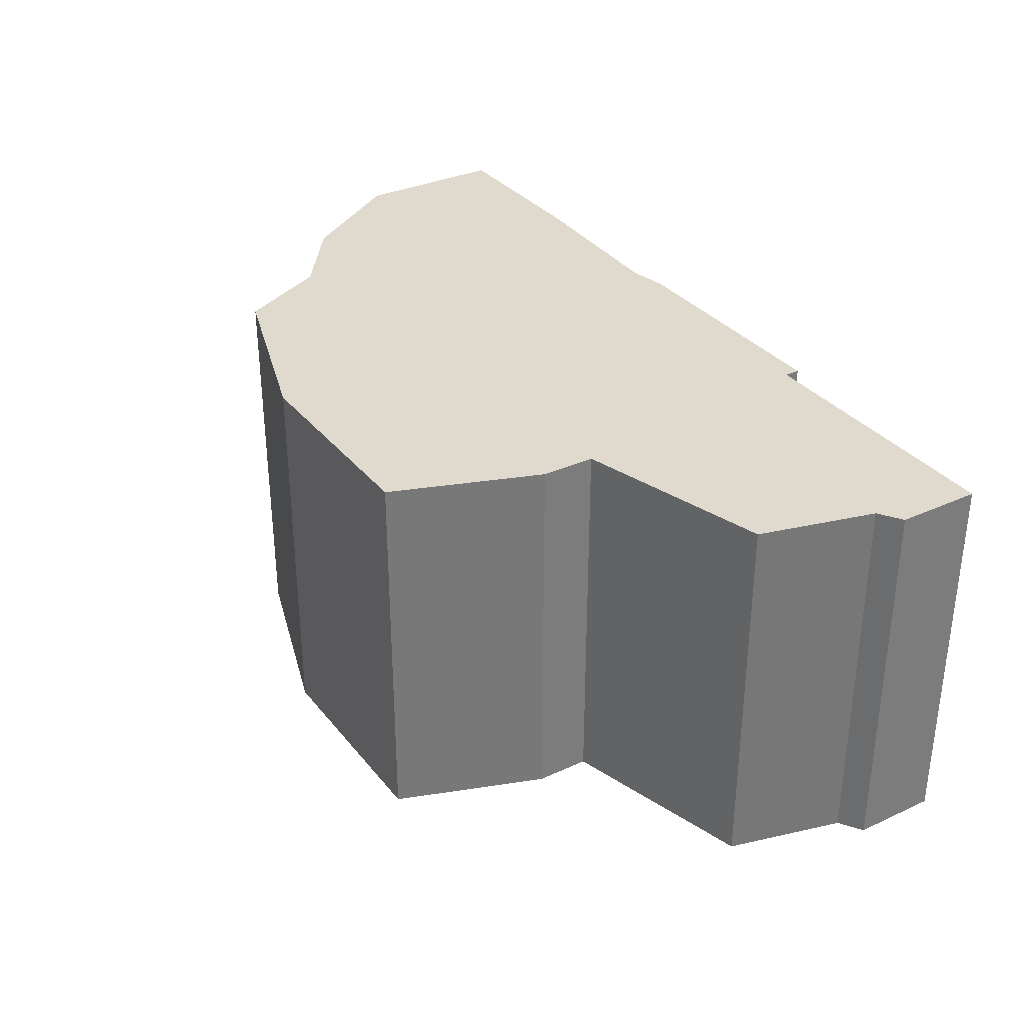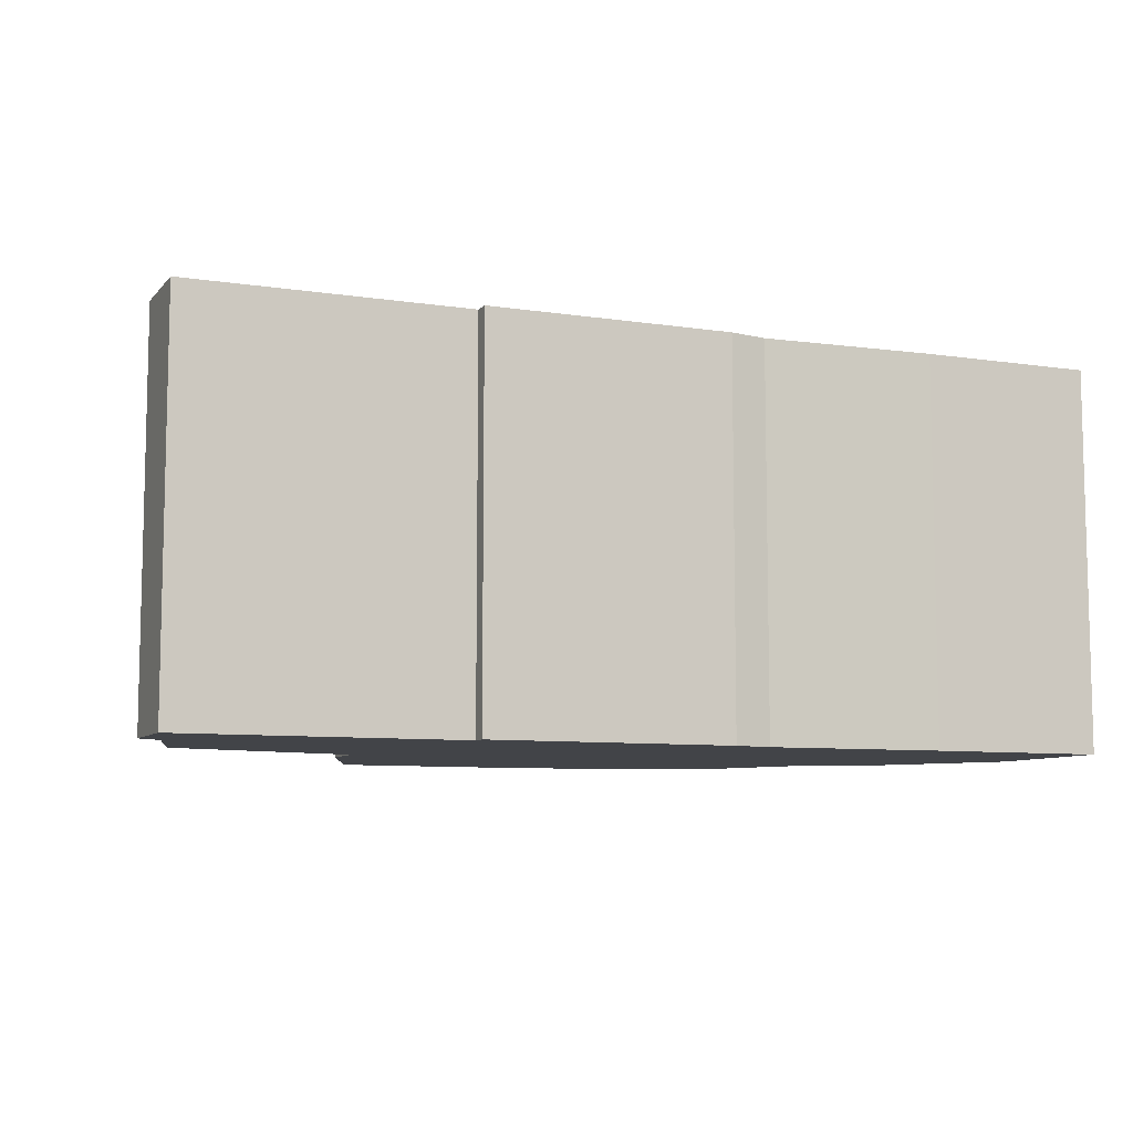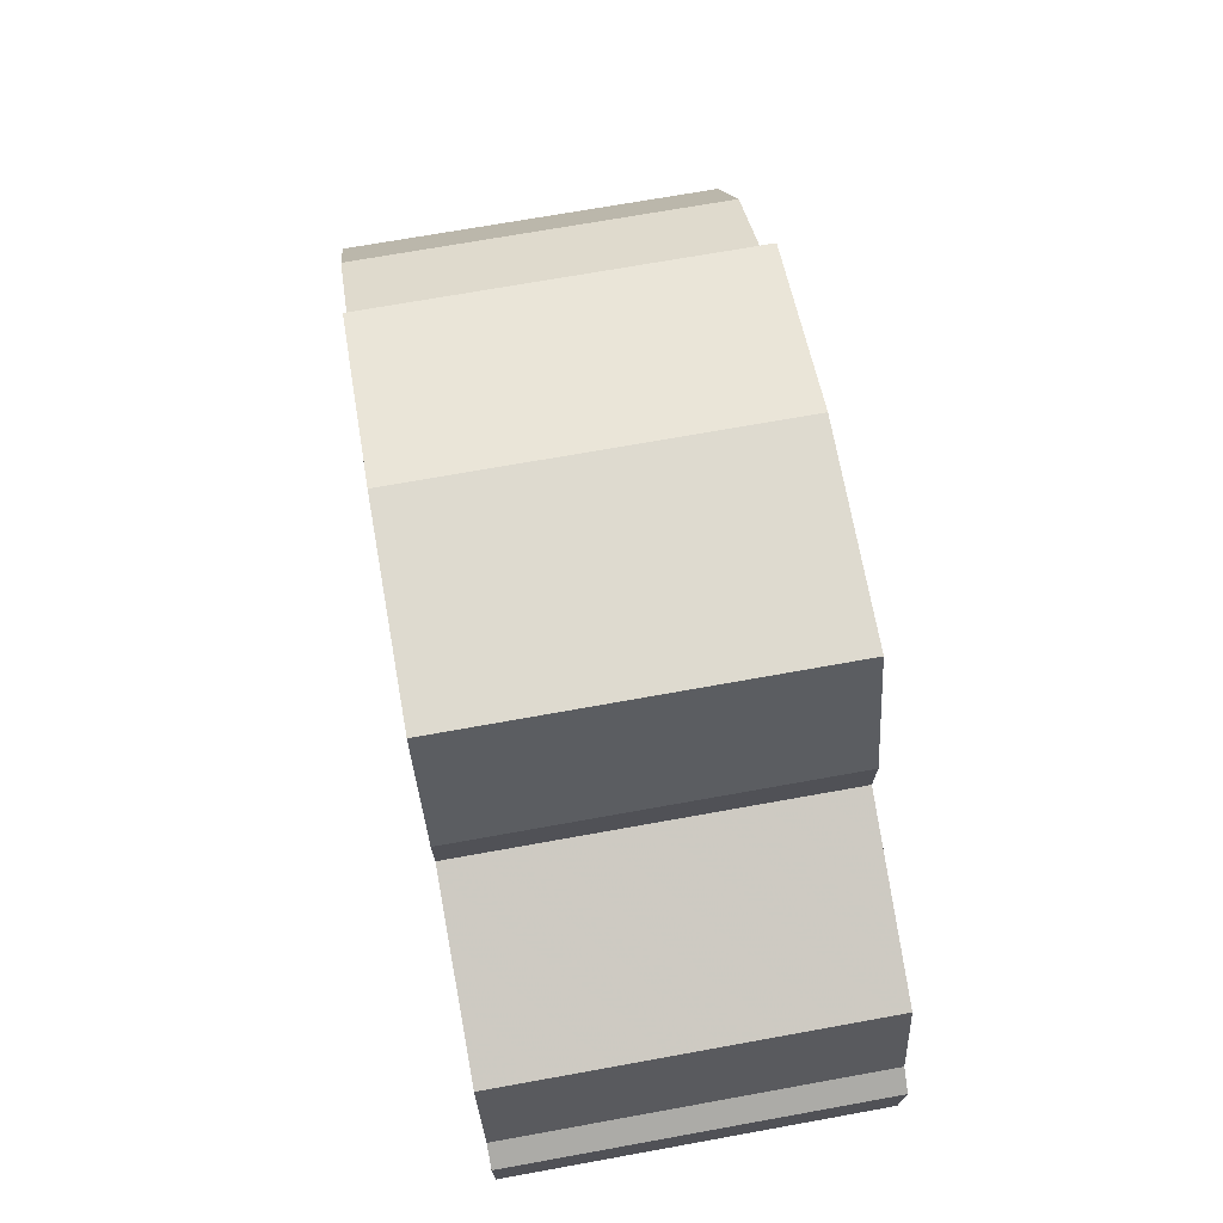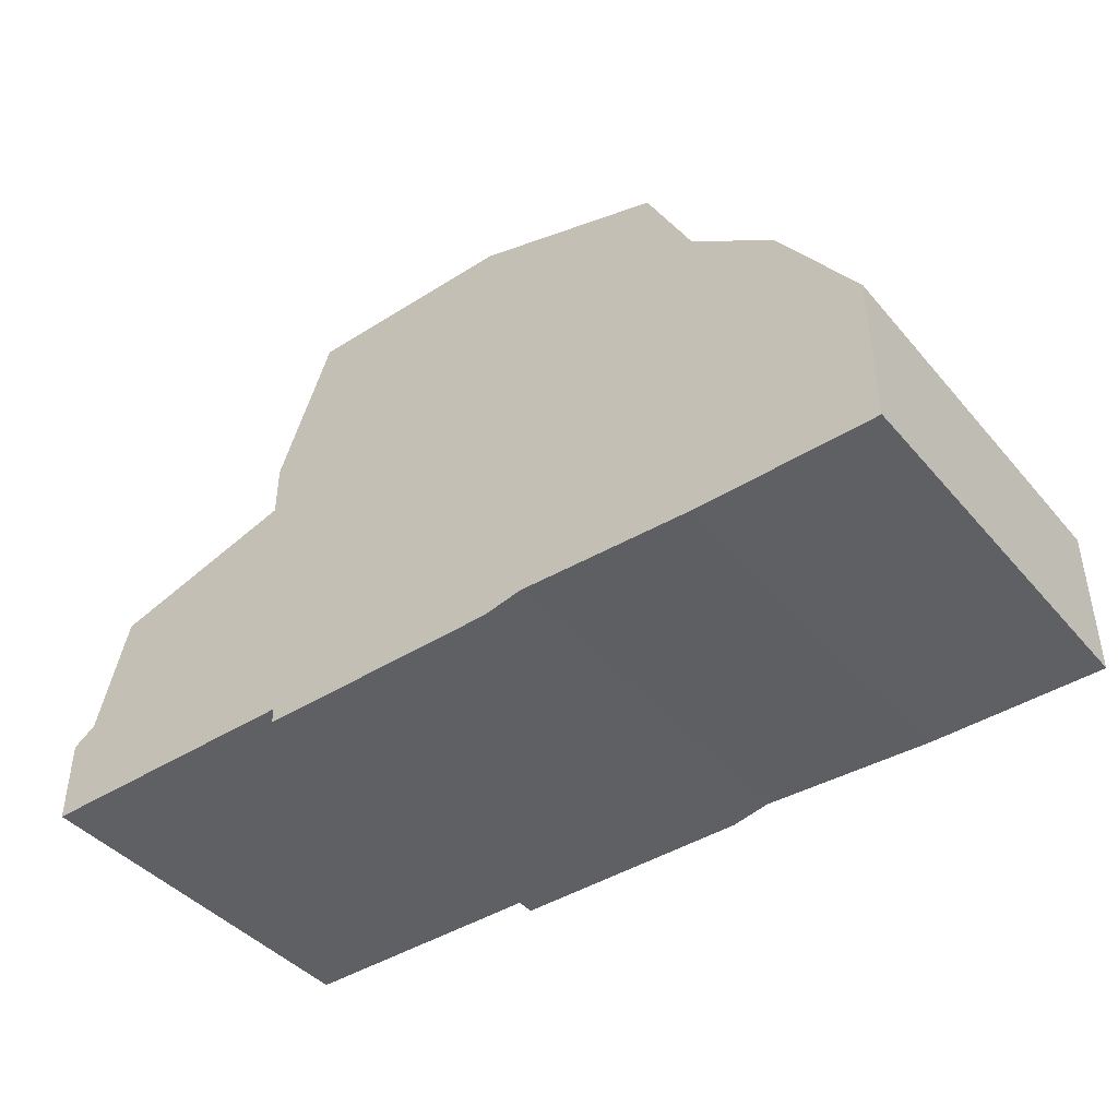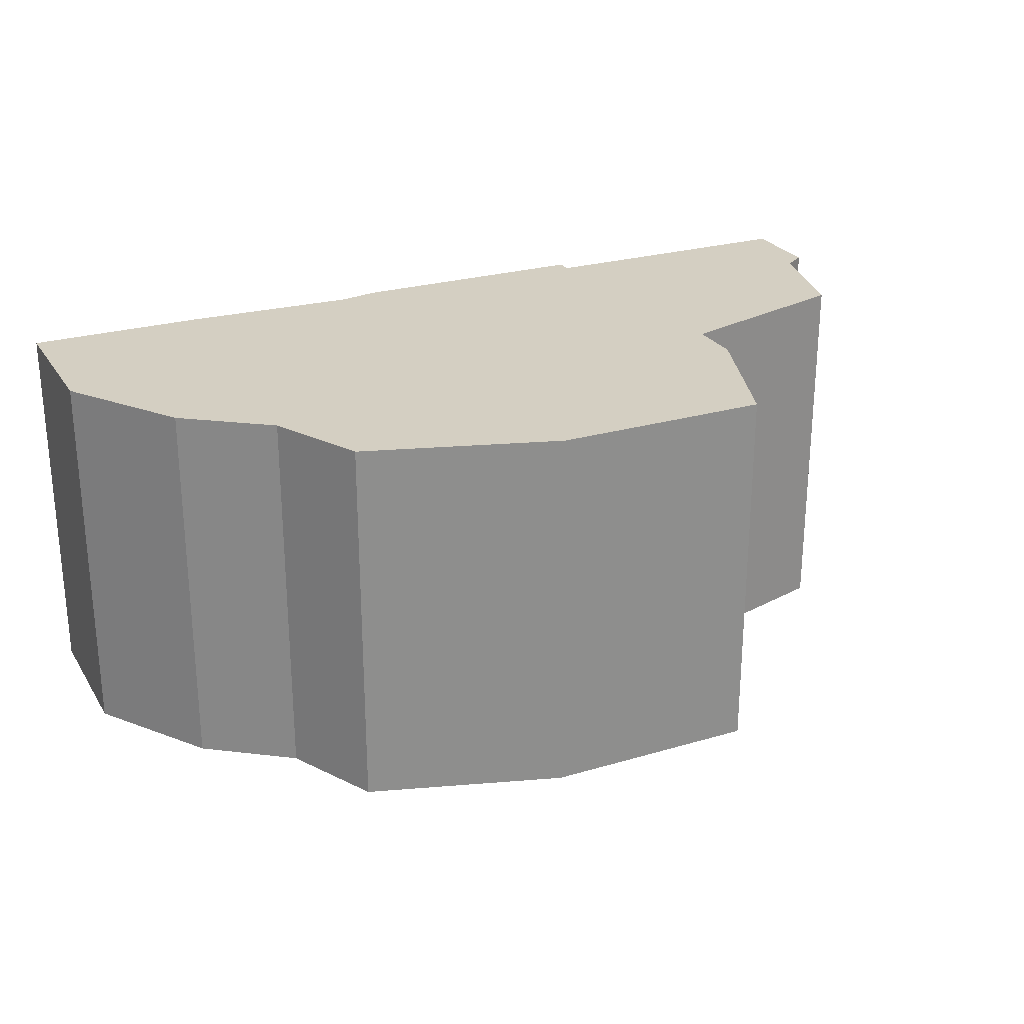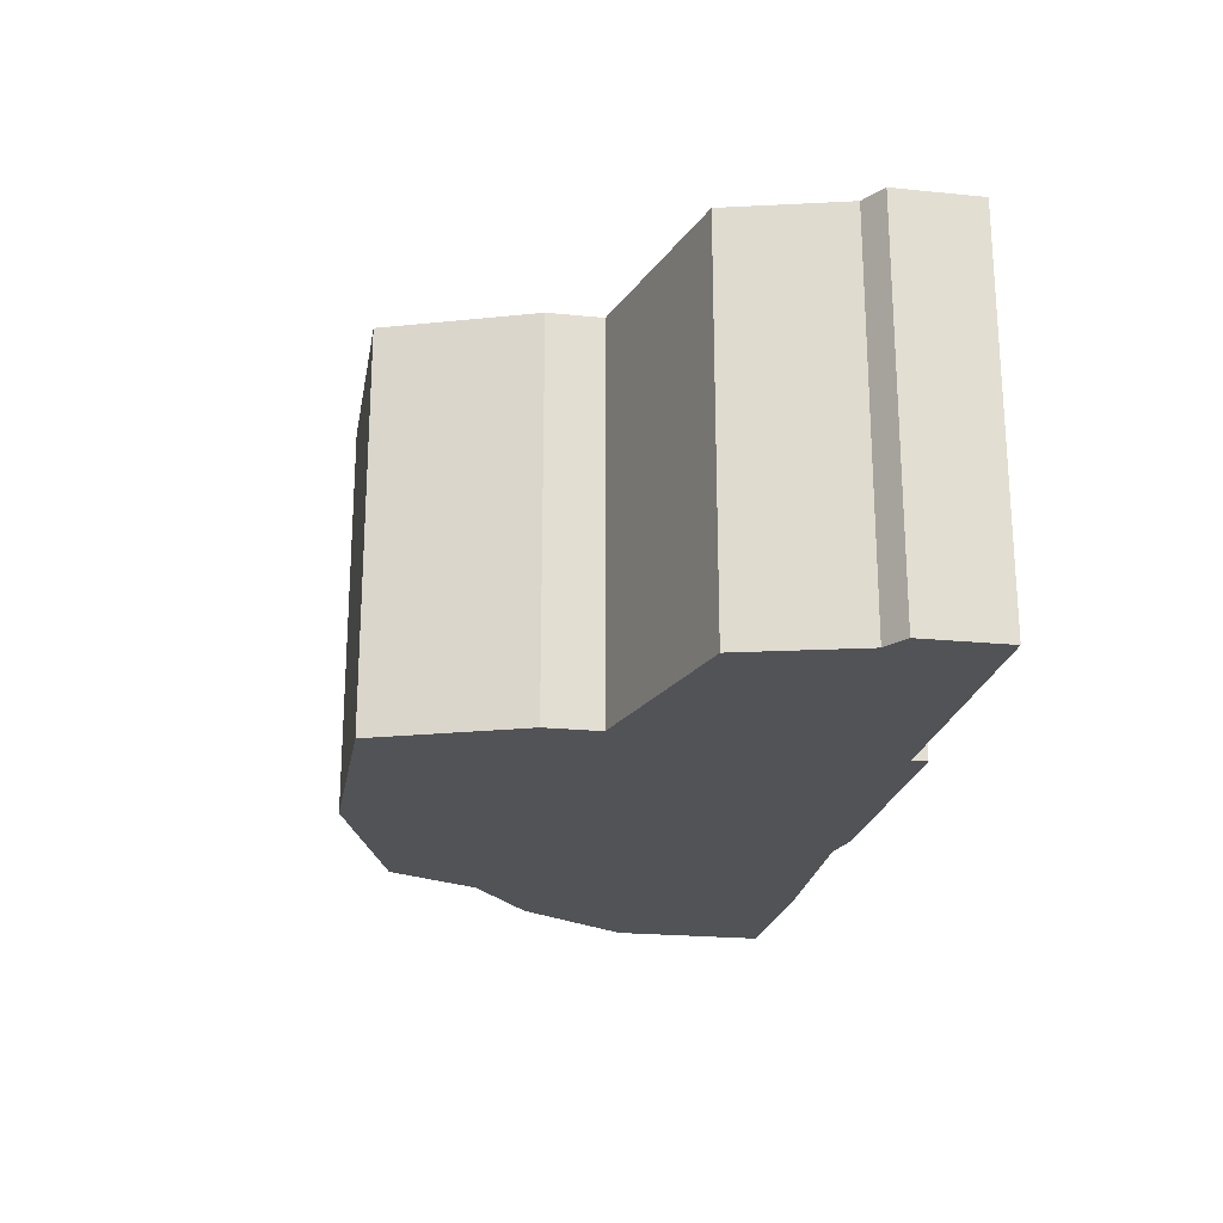
<metadata>
{"format":"obj","ext":"obj","renderer":"f3d","projection":"perspective","resolution":1024,"background":"white","views":[{"elev":32.9,"azim":-122.3,"up":"+Z"},{"elev":-8.1,"azim":-22.8,"up":"+Z"},{"elev":71.0,"azim":-100.2,"up":"+Y"},{"elev":-42.6,"azim":37.0,"up":"+Y"},{"elev":25.5,"azim":154.7,"up":"+Z"},{"elev":-21.9,"azim":-99.9,"up":"+Z"}]}
</metadata>
<code>
g sbg_desert_df_addrock08_h
v -0.27 0.44 0
v -0.27 0.37 0
v -0.52 0.3 0
v -0.56 0.15 0
v -0.59 0.13 0
v -0.59 0.02 0
v -0.23 0.02 0
v -0.23 0 0
v 0.09 0 0
v 0.14 0.01 0
v 0.37 0 0
v 0.6 0 0
v 0.6 0.2 0
v 0.5 0.35 0
v 0.39 0.43 0
v 0.33 0.55 0
v 0.08 0.63 0
v -0.2 0.63 0
v -0.27 0.44 0.5
v -0.27 0.37 0.5
v -0.52 0.3 0.5
v -0.56 0.15 0.5
v -0.59 0.13 0.5
v -0.59 0.02 0.5
v -0.23 0.02 0.5
v -0.23 0 0.5
v 0.09 0 0.5
v 0.14 0.01 0.5
v 0.37 0 0.5
v 0.6 0 0.5
v 0.6 0.2 0.5
v 0.5 0.35 0.5
v 0.39 0.43 0.5
v 0.33 0.55 0.5
v 0.08 0.63 0.5
v -0.2 0.63 0.5
g sbg_desert_df_addrock08_h_0
f 17 2 1
f 17 16 15
f 9 17 10
f 15 14 11
f 12 11 13
f 11 14 13
f 15 11 10
f 17 15 10
f 9 8 7
f 9 7 2
f 6 5 4
f 7 6 4
f 7 4 3
f 7 3 2
f 17 9 2
f 18 17 1
f 2 19 1
f 19 2 20
f 16 33 15
f 33 16 34
f 17 34 16
f 34 17 35
f 10 27 9
f 27 10 28
f 15 32 14
f 32 15 33
f 12 29 11
f 29 12 30
f 13 30 12
f 30 13 31
f 14 31 13
f 31 14 32
f 11 28 10
f 28 11 29
f 8 25 7
f 25 8 26
f 9 26 8
f 26 9 27
f 5 22 4
f 22 5 23
f 6 23 5
f 23 6 24
f 7 24 6
f 24 7 25
f 4 21 3
f 21 4 22
f 3 20 2
f 20 3 21
f 18 35 17
f 35 18 36
f 1 36 18
f 36 1 19
f 19 20 35
f 33 34 35
f 28 35 27
f 29 32 33
f 31 29 30
f 31 32 29
f 28 29 33
f 28 33 35
f 25 26 27
f 20 25 27
f 22 23 24
f 22 24 25
f 21 22 25
f 20 21 25
f 20 27 35
f 19 35 36

</code>
